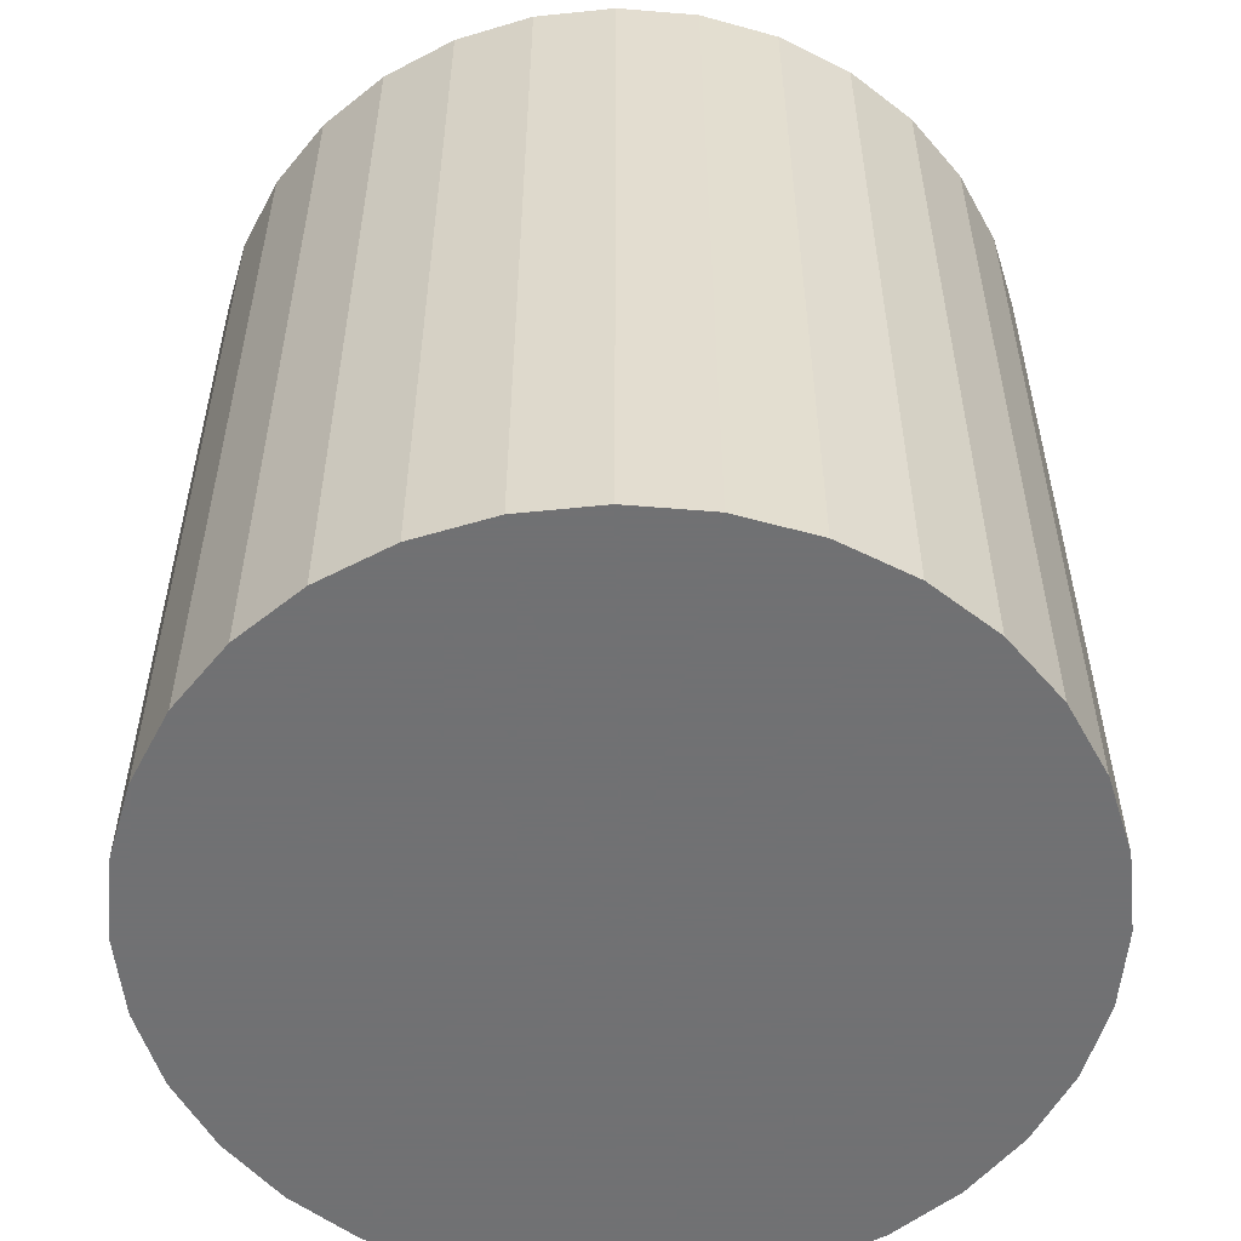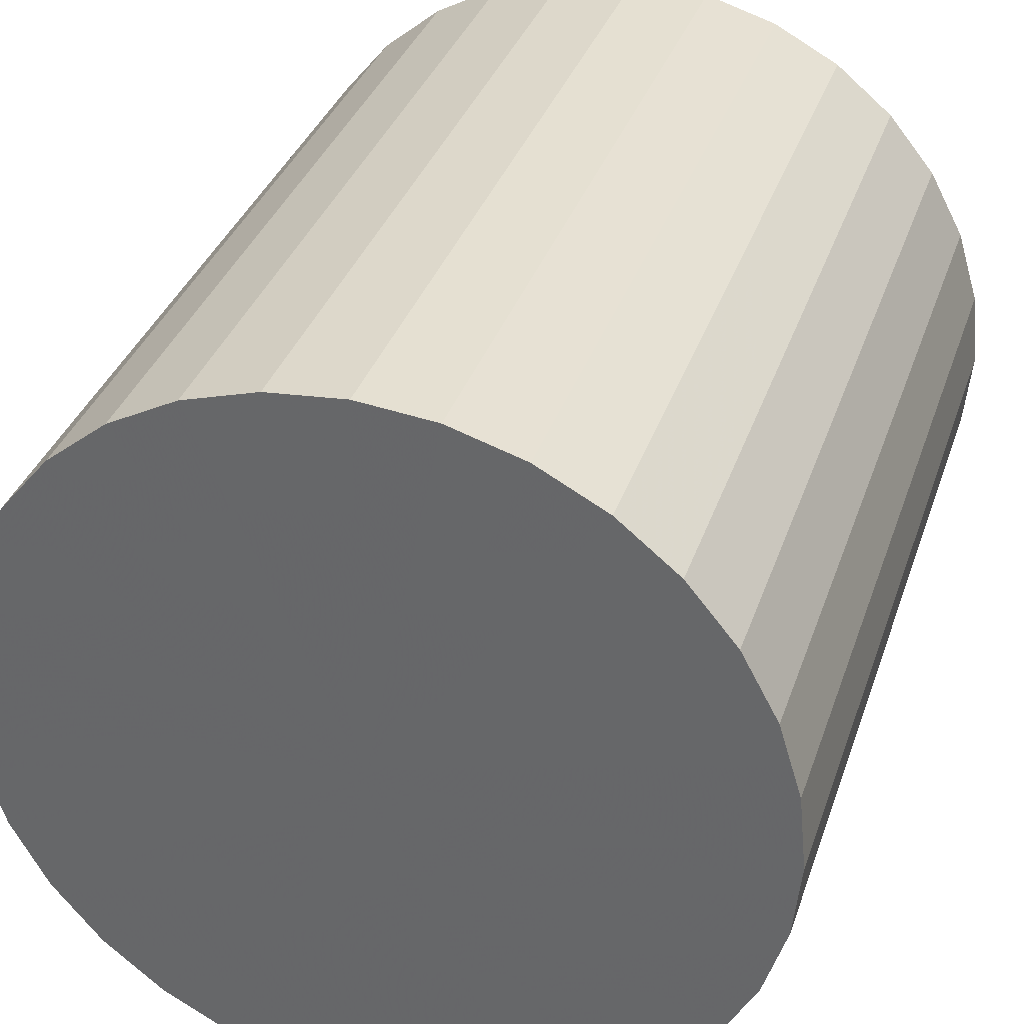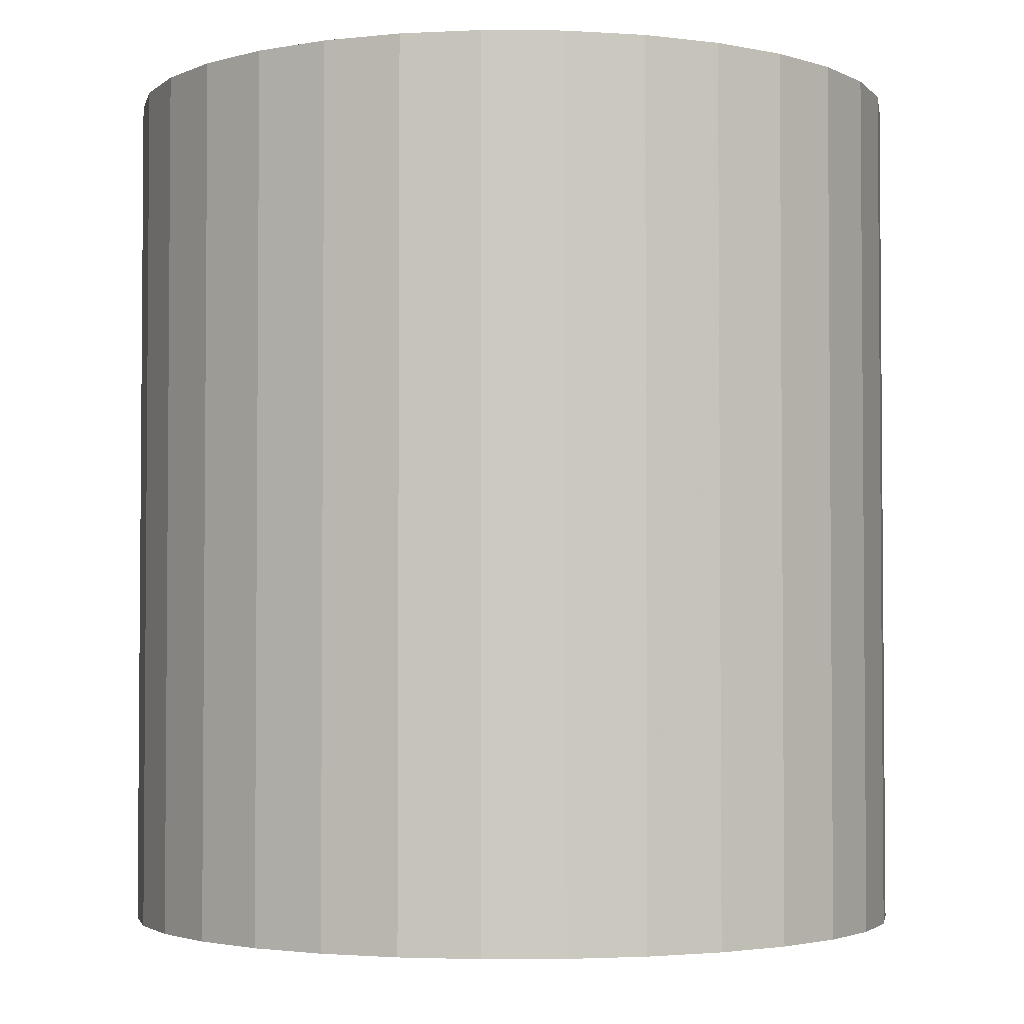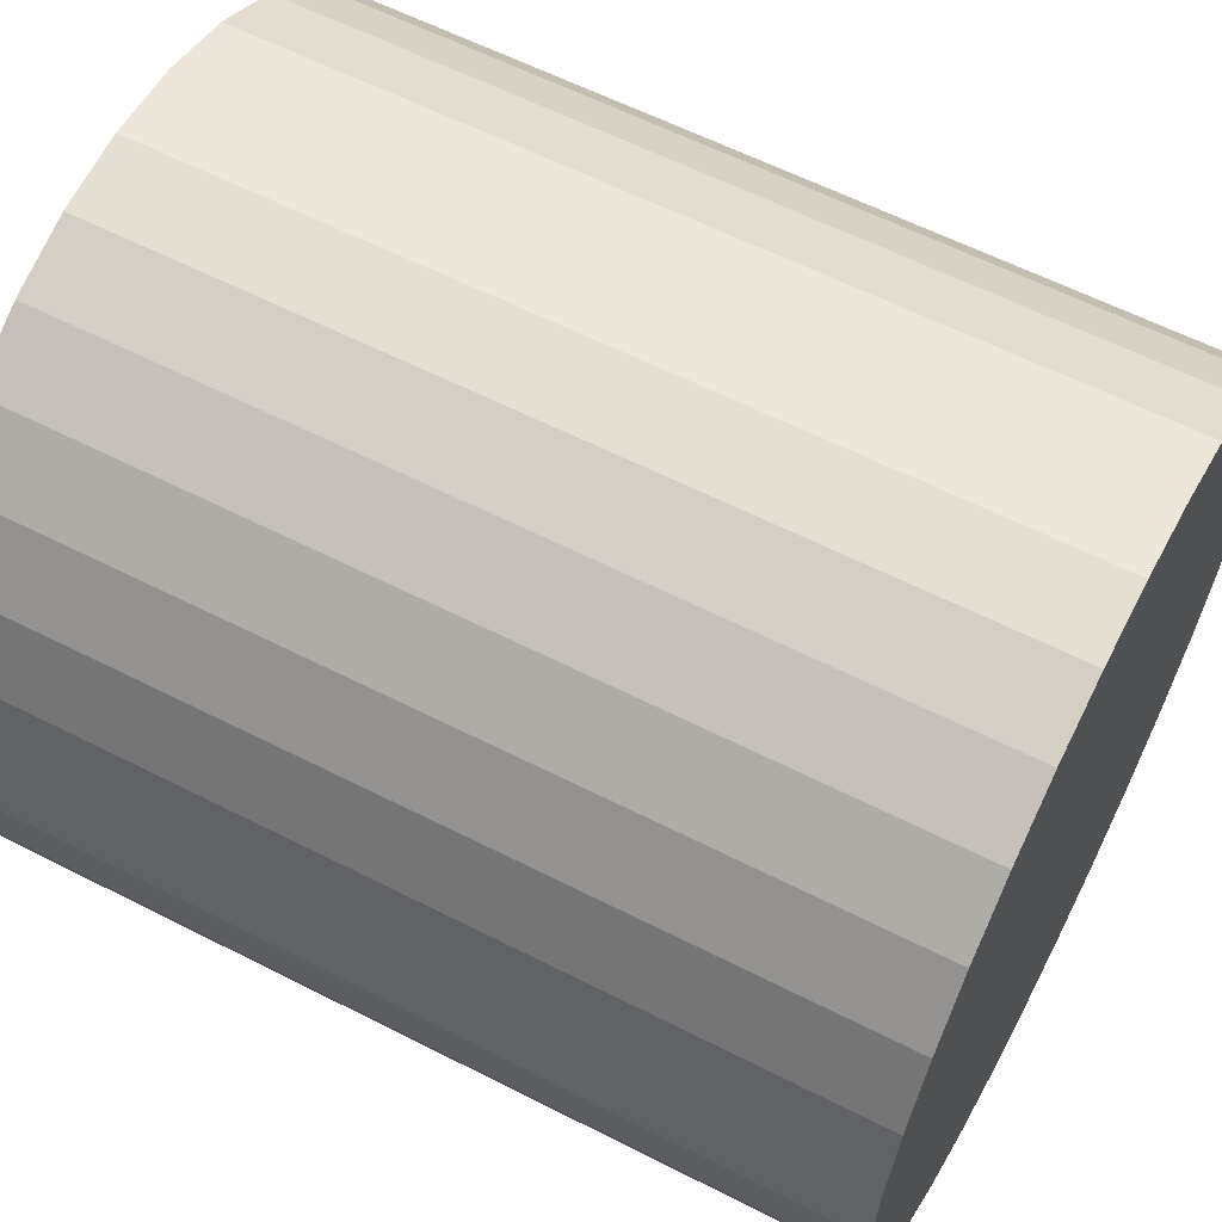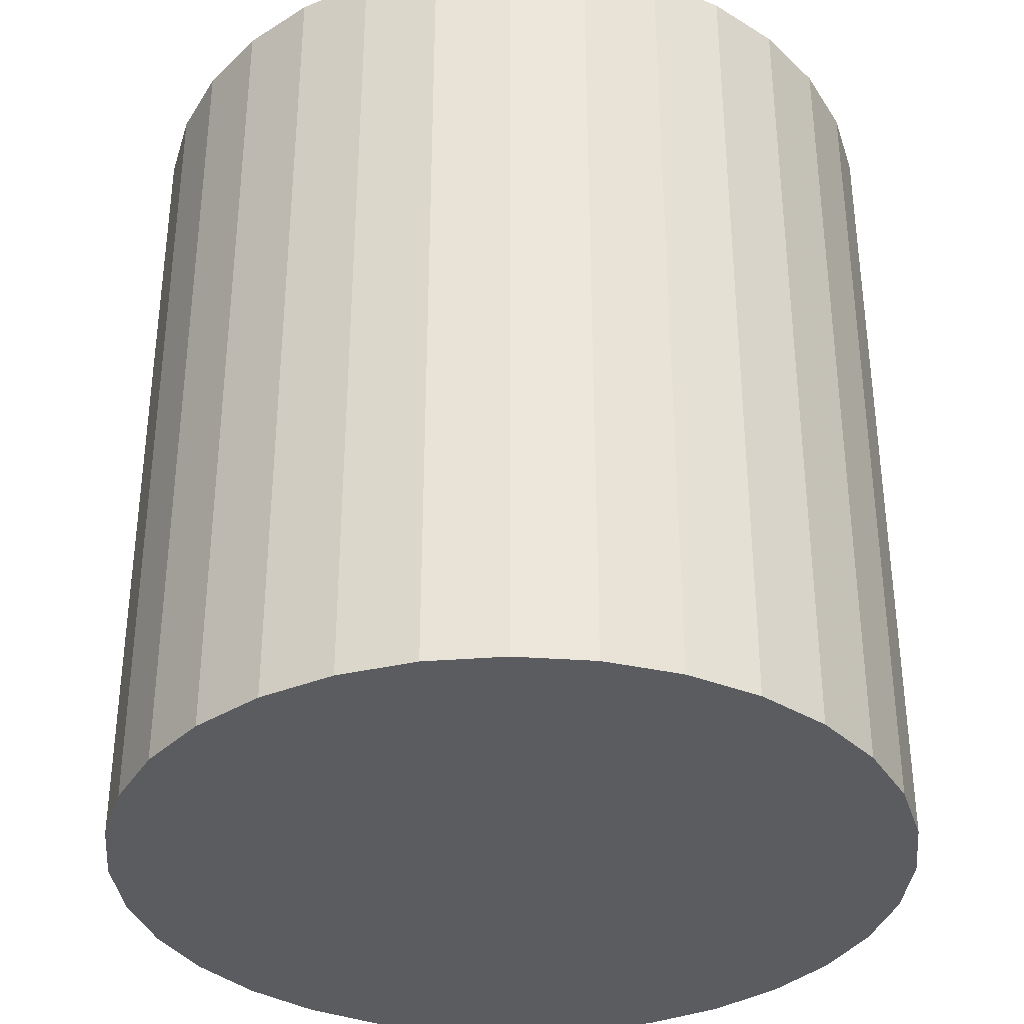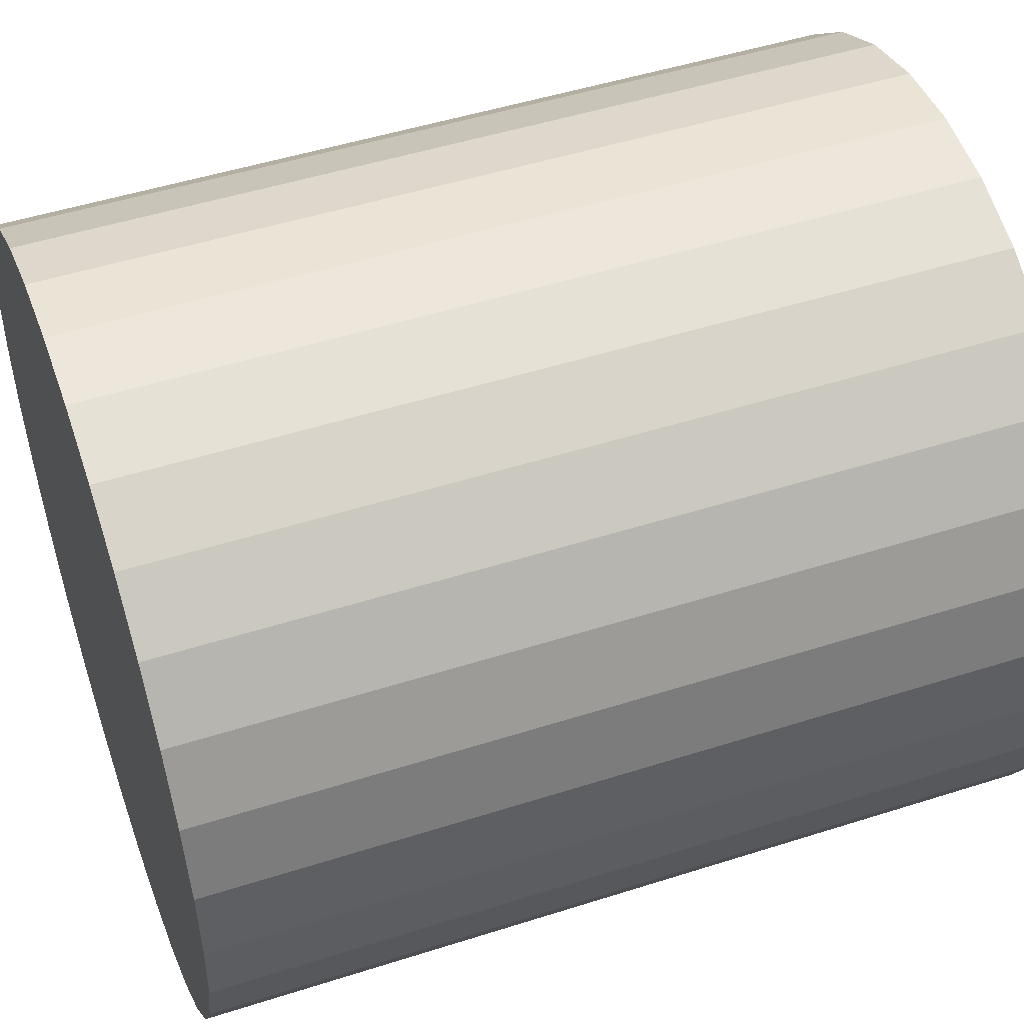
<metadata>
{"format":"obj","ext":"obj","renderer":"f3d","projection":"perspective","resolution":1024,"background":"white","views":[{"elev":-55.3,"azim":-156.9,"up":"+Z"},{"elev":35.0,"azim":-162.4,"up":"+Y"},{"elev":-2.9,"azim":-7.1,"up":"+Z"},{"elev":60.5,"azim":117.5,"up":"+Y"},{"elev":-35.1,"azim":-44.7,"up":"+Z"},{"elev":49.2,"azim":70.5,"up":"+Y"}]}
</metadata>
<code>
v 0 0 -0.02776
v 0.02564 0 -0.02776
v 0.02564 0 0.02776
v 0 0 0.02776
v 0.02514 0.005001 -0.02776
v 0.02514 0.005001 0.02776
v 0.02368 0.00981 -0.02776
v 0.02368 0.00981 0.02776
v 0.02132 0.01424 -0.02776
v 0.02132 0.01424 0.02776
v 0.01813 0.01813 -0.02776
v 0.01813 0.01813 0.02776
v 0.01424 0.02132 -0.02776
v 0.01424 0.02132 0.02776
v 0.00981 0.02368 -0.02776
v 0.00981 0.02368 0.02776
v 0.005001 0.02514 -0.02776
v 0.005001 0.02514 0.02776
v 0 0.02564 -0.02776
v 0 0.02564 0.02776
v -0.005001 0.02514 -0.02776
v -0.005001 0.02514 0.02776
v -0.00981 0.02368 -0.02776
v -0.00981 0.02368 0.02776
v -0.01424 0.02132 -0.02776
v -0.01424 0.02132 0.02776
v -0.01813 0.01813 -0.02776
v -0.01813 0.01813 0.02776
v -0.02132 0.01424 -0.02776
v -0.02132 0.01424 0.02776
v -0.02368 0.00981 -0.02776
v -0.02368 0.00981 0.02776
v -0.02514 0.005001 -0.02776
v -0.02514 0.005001 0.02776
v -0.02564 0 -0.02776
v -0.02564 0 0.02776
v -0.02514 -0.005001 -0.02776
v -0.02514 -0.005001 0.02776
v -0.02368 -0.00981 -0.02776
v -0.02368 -0.00981 0.02776
v -0.02132 -0.01424 -0.02776
v -0.02132 -0.01424 0.02776
v -0.01813 -0.01813 -0.02776
v -0.01813 -0.01813 0.02776
v -0.01424 -0.02132 -0.02776
v -0.01424 -0.02132 0.02776
v -0.00981 -0.02368 -0.02776
v -0.00981 -0.02368 0.02776
v -0.005001 -0.02514 -0.02776
v -0.005001 -0.02514 0.02776
v -0 -0.02564 -0.02776
v -0 -0.02564 0.02776
v 0.005001 -0.02514 -0.02776
v 0.005001 -0.02514 0.02776
v 0.00981 -0.02368 -0.02776
v 0.00981 -0.02368 0.02776
v 0.01424 -0.02132 -0.02776
v 0.01424 -0.02132 0.02776
v 0.01813 -0.01813 -0.02776
v 0.01813 -0.01813 0.02776
v 0.02132 -0.01424 -0.02776
v 0.02132 -0.01424 0.02776
v 0.02368 -0.00981 -0.02776
v 0.02368 -0.00981 0.02776
v 0.02514 -0.005001 -0.02776
v 0.02514 -0.005001 0.02776
f 2 1 5
f 2 5 3
f 3 5 6
f 3 6 4
f 5 1 7
f 5 7 6
f 6 7 8
f 6 8 4
f 7 1 9
f 7 9 8
f 8 9 10
f 8 10 4
f 9 1 11
f 9 11 10
f 10 11 12
f 10 12 4
f 11 1 13
f 11 13 12
f 12 13 14
f 12 14 4
f 13 1 15
f 13 15 14
f 14 15 16
f 14 16 4
f 15 1 17
f 15 17 16
f 16 17 18
f 16 18 4
f 17 1 19
f 17 19 18
f 18 19 20
f 18 20 4
f 19 1 21
f 19 21 20
f 20 21 22
f 20 22 4
f 21 1 23
f 21 23 22
f 22 23 24
f 22 24 4
f 23 1 25
f 23 25 24
f 24 25 26
f 24 26 4
f 25 1 27
f 25 27 26
f 26 27 28
f 26 28 4
f 27 1 29
f 27 29 28
f 28 29 30
f 28 30 4
f 29 1 31
f 29 31 30
f 30 31 32
f 30 32 4
f 31 1 33
f 31 33 32
f 32 33 34
f 32 34 4
f 33 1 35
f 33 35 34
f 34 35 36
f 34 36 4
f 35 1 37
f 35 37 36
f 36 37 38
f 36 38 4
f 37 1 39
f 37 39 38
f 38 39 40
f 38 40 4
f 39 1 41
f 39 41 40
f 40 41 42
f 40 42 4
f 41 1 43
f 41 43 42
f 42 43 44
f 42 44 4
f 43 1 45
f 43 45 44
f 44 45 46
f 44 46 4
f 45 1 47
f 45 47 46
f 46 47 48
f 46 48 4
f 47 1 49
f 47 49 48
f 48 49 50
f 48 50 4
f 49 1 51
f 49 51 50
f 50 51 52
f 50 52 4
f 51 1 53
f 51 53 52
f 52 53 54
f 52 54 4
f 53 1 55
f 53 55 54
f 54 55 56
f 54 56 4
f 55 1 57
f 55 57 56
f 56 57 58
f 56 58 4
f 57 1 59
f 57 59 58
f 58 59 60
f 58 60 4
f 59 1 61
f 59 61 60
f 60 61 62
f 60 62 4
f 61 1 63
f 61 63 62
f 62 63 64
f 62 64 4
f 63 1 65
f 63 65 64
f 64 65 66
f 64 66 4
f 65 1 2
f 65 2 66
f 66 2 3
f 66 3 4

</code>
